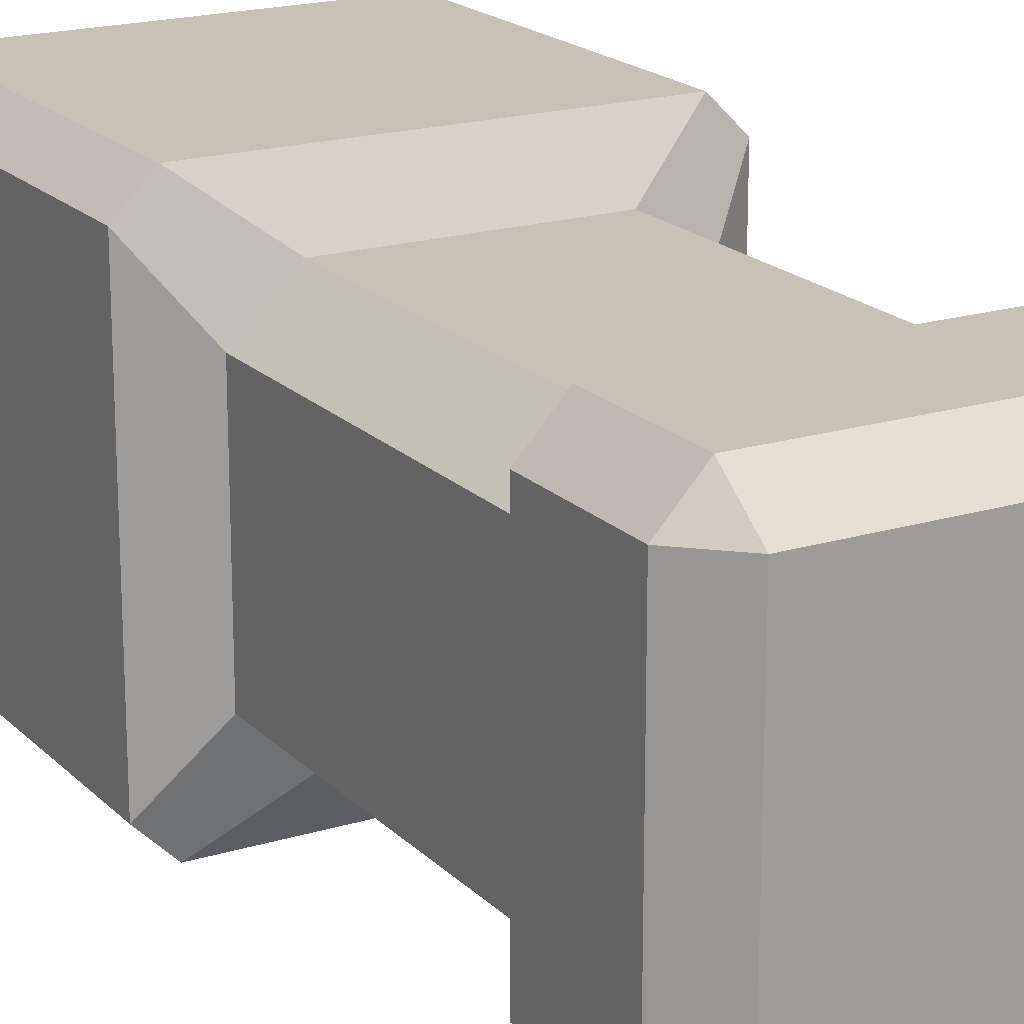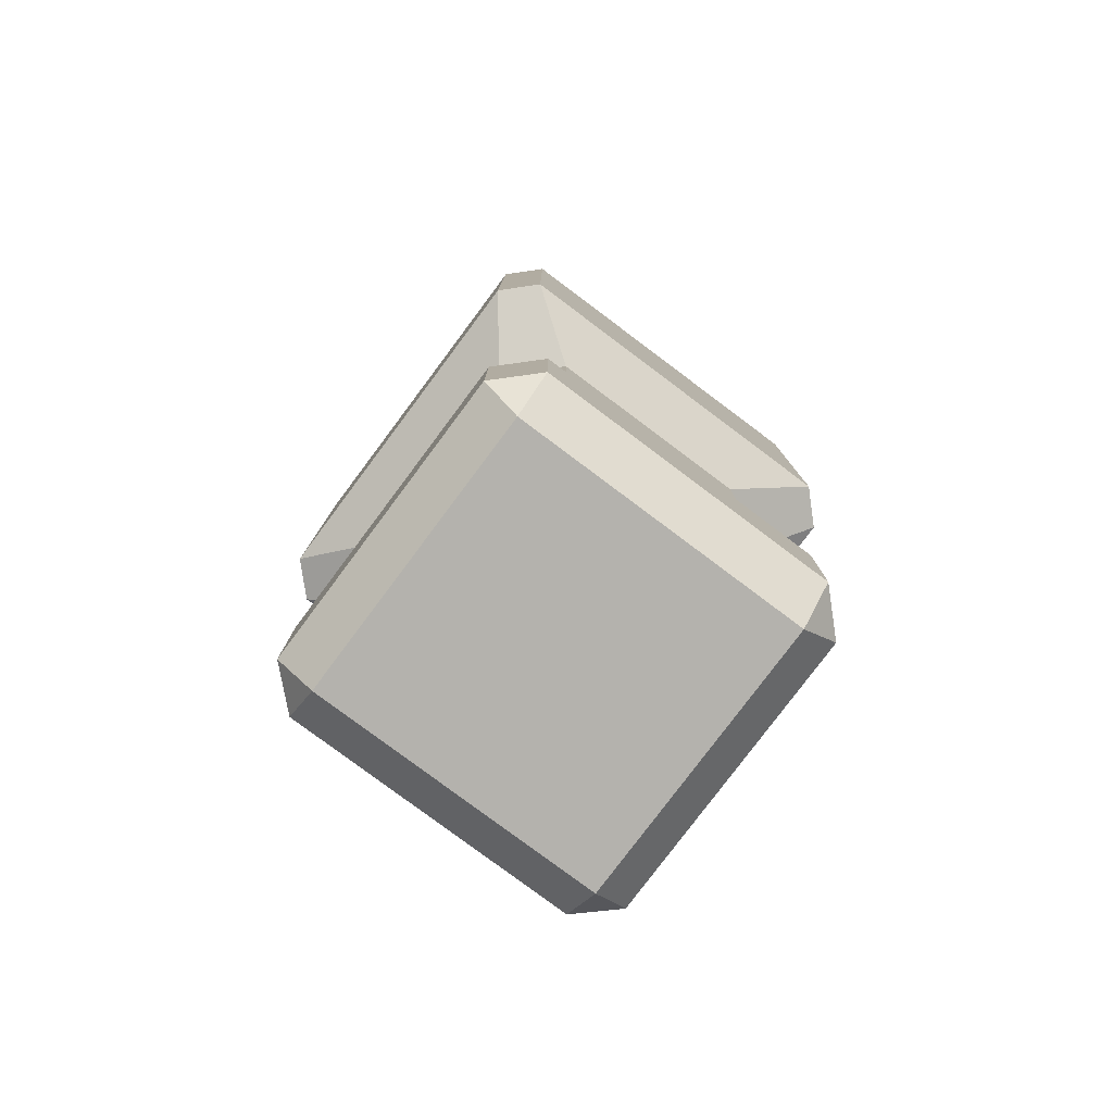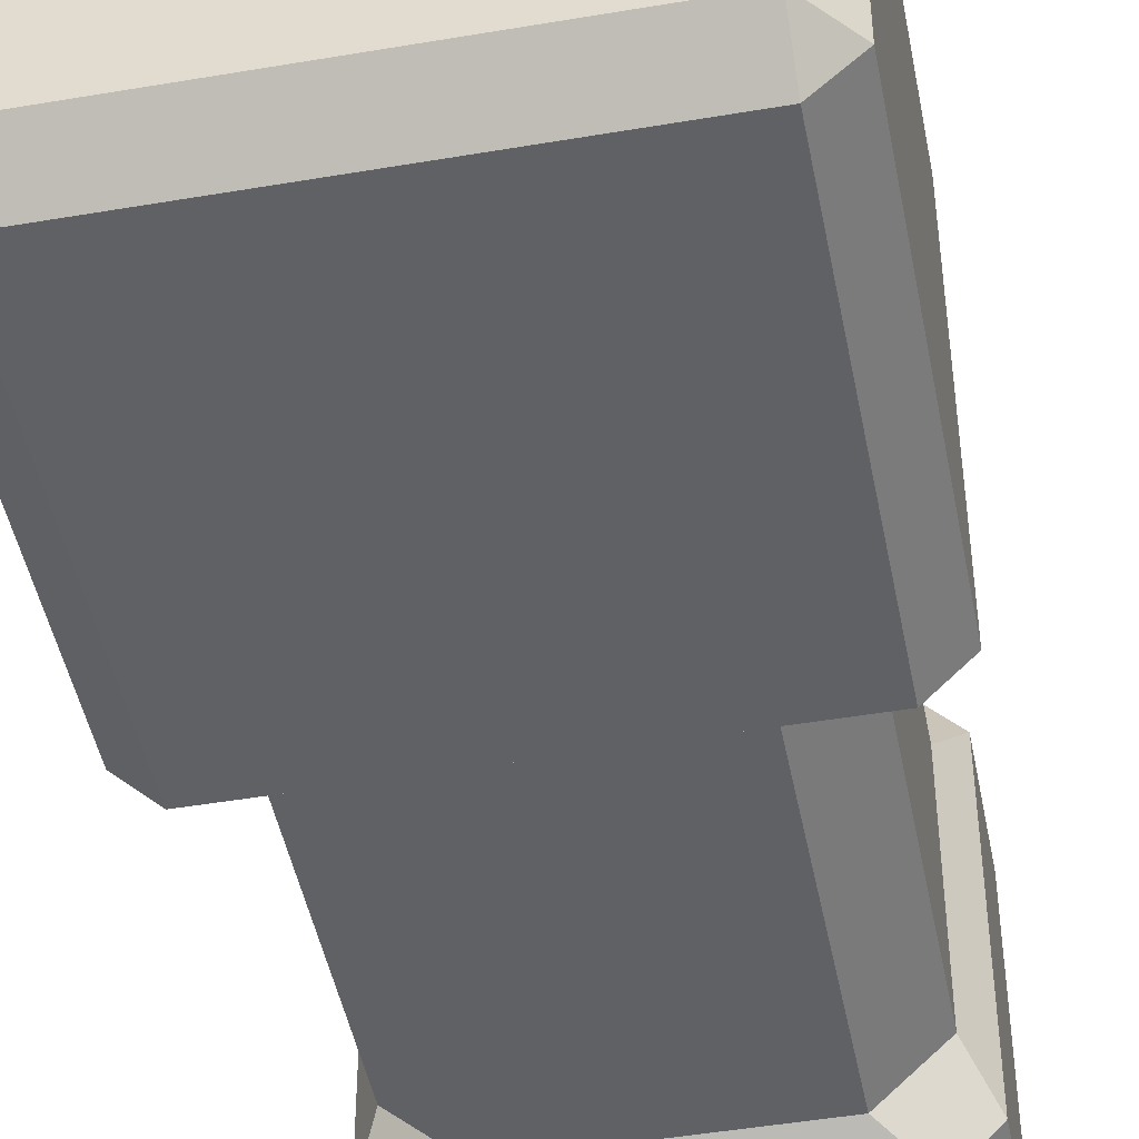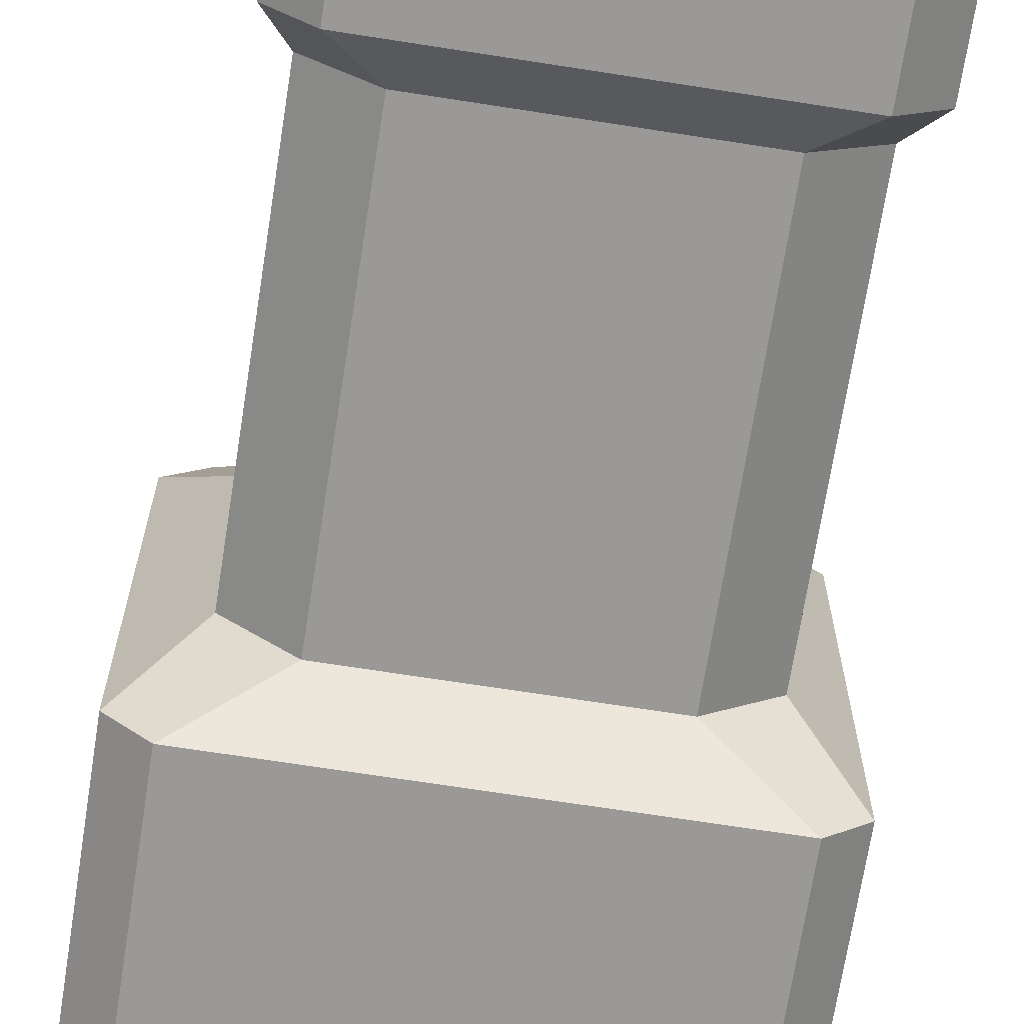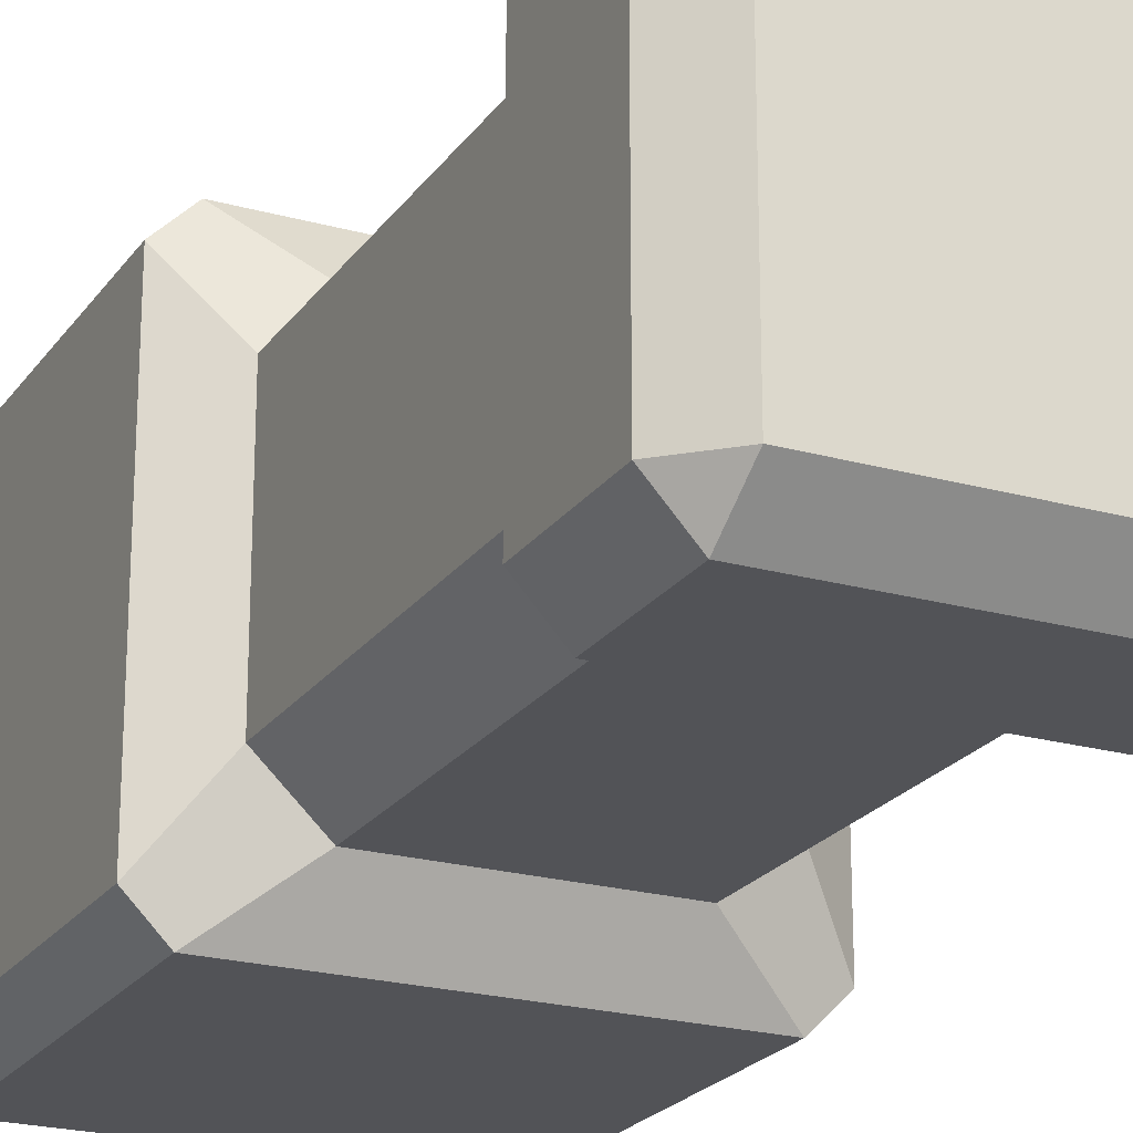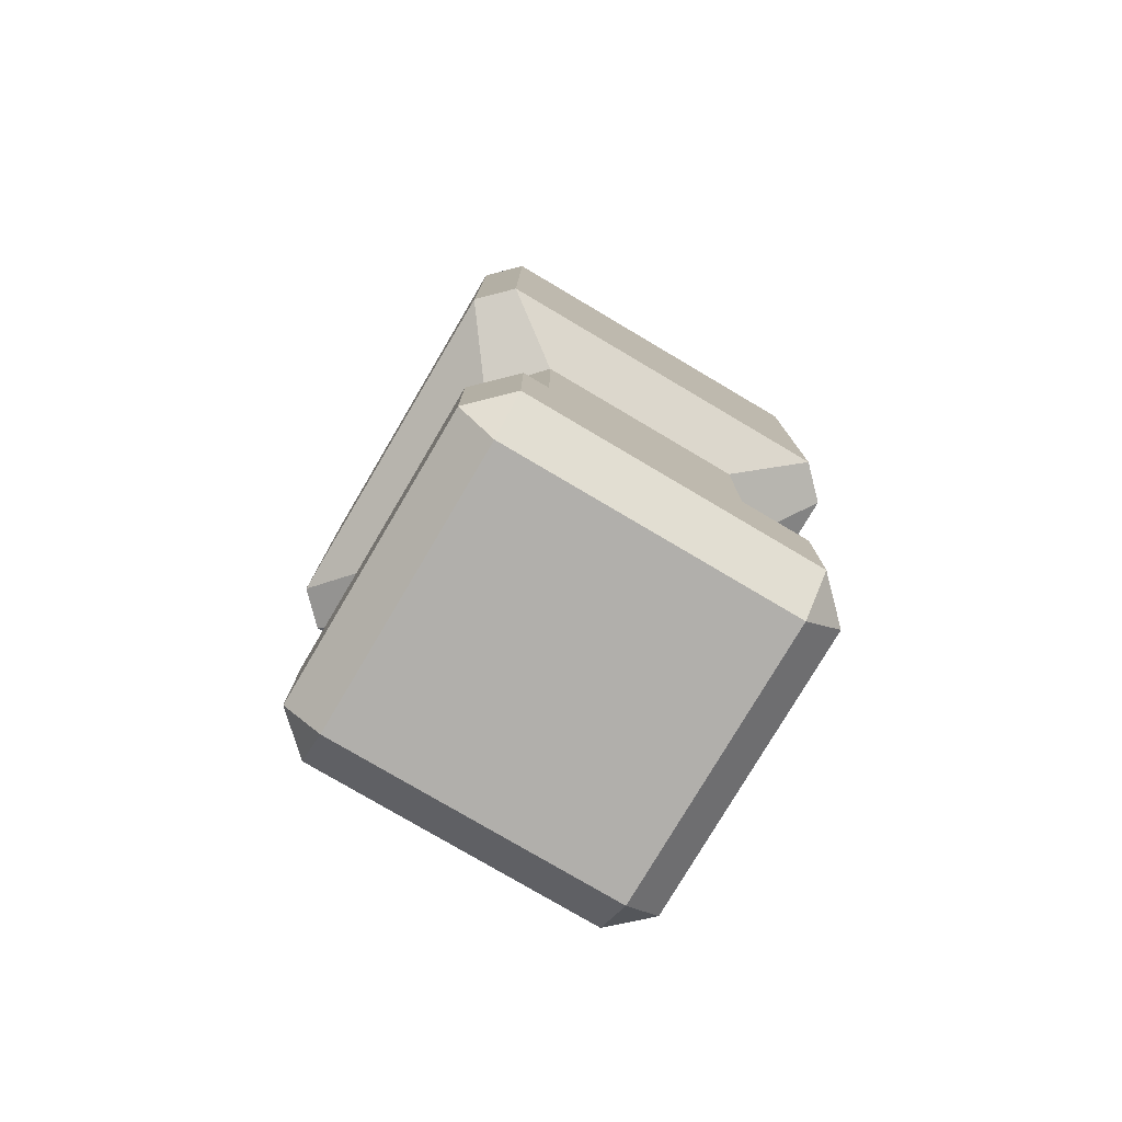
<metadata>
{"format":"obj","ext":"obj","renderer":"f3d","projection":"perspective","resolution":1024,"background":"white","views":[{"elev":19.1,"azim":-30.0,"up":"+Z"},{"elev":-79.5,"azim":53.2,"up":"+Y"},{"elev":-46.6,"azim":-169.0,"up":"+Z"},{"elev":-69.1,"azim":-8.9,"up":"+Z"},{"elev":-22.3,"azim":-25.8,"up":"+Z"},{"elev":-78.2,"azim":59.4,"up":"+Y"}]}
</metadata>
<code>
o model_1963
v -0.1488 0 0.1546
v -0.1488 0 -0.1546
v 0.1513 0 -0.1546
v 0.1513 0 0.1546
v -0.1911 0.9995 -0.1911
v -0.1911 0.9995 0.1911
v 0.1911 0.9995 0.1911
v 0.1911 0.9995 -0.1911
v -0.1912 0.03955 -0.1546
v -0.1488 0 -0.1546
v -0.1488 0 0.1546
v -0.1912 0.03955 0.1546
v -0.1546 0.03955 0.1942
v -0.1488 0 0.1546
v 0.1513 0 0.1546
v 0.1546 0.03955 0.1942
v -0.1912 0.1708 0.1546
v -0.1912 0.03955 0.1546
v -0.1546 0.03955 0.1942
v -0.1546 0.1708 0.1942
v 0.1513 0 -0.1546
v 0.1937 0.03955 -0.1546
v 0.1937 0.03955 0.1546
v 0.1513 0 0.1546
v 0.1546 0.1708 0.1942
v 0.1546 0.03955 0.1942
v 0.1937 0.03955 0.1546
v 0.1937 0.1708 0.1546
v -0.1546 0.1708 -0.1942
v -0.1546 0.03955 -0.1942
v -0.1912 0.03955 -0.1546
v -0.1912 0.1708 -0.1546
v -0.1488 0 -0.1546
v -0.1546 0.03955 -0.1942
v 0.1546 0.03955 -0.1942
v 0.1513 0 -0.1546
v 0.1937 0.1708 -0.1546
v 0.1937 0.03955 -0.1546
v 0.1546 0.03955 -0.1942
v 0.1546 0.1708 -0.1942
v -0.169 0.2052 0.1153
v -0.1912 0.1708 0.1546
v -0.1546 0.1708 0.1942
v -0.1153 0.2052 0.1661
v 0.1153 0.2052 0.1661
v 0.1546 0.1708 0.1942
v 0.1937 0.1708 0.1546
v 0.1715 0.2052 0.1153
v -0.1153 0.2052 -0.1661
v -0.1546 0.1708 -0.1942
v -0.1912 0.1708 -0.1546
v -0.169 0.2052 -0.1153
v 0.1715 0.2052 -0.1153
v 0.1937 0.1708 -0.1546
v 0.1546 0.1708 -0.1942
v 0.1153 0.2052 -0.1661
v -0.169 0.5457 0.1153
v -0.169 0.2052 0.1153
v -0.1153 0.2052 0.1661
v -0.1153 0.5457 0.1661
v 0.1153 0.5457 0.1661
v 0.1153 0.2052 0.1661
v 0.1715 0.2052 0.1153
v 0.1715 0.5457 0.1153
v 0.1715 0.5457 -0.1153
v 0.1715 0.2052 -0.1153
v 0.1153 0.2052 -0.1661
v 0.1153 0.5457 -0.1661
v -0.1153 0.5457 -0.1661
v -0.1153 0.2052 -0.1661
v -0.169 0.2052 -0.1153
v -0.169 0.5457 -0.1153
v -0.1911 0.9995 0.1911
v -0.1911 0.9995 -0.1911
v -0.225 0.9611 -0.1911
v -0.225 0.9611 0.1911
v 0.1911 0.9995 0.1911
v -0.1911 0.9995 0.1911
v -0.1911 0.9611 0.225
v 0.1911 0.9611 0.225
v 0.225 0.9611 -0.1911
v 0.1911 0.9995 -0.1911
v 0.1911 0.9995 0.1911
v 0.225 0.9611 0.1911
v -0.1911 0.9611 -0.225
v -0.1911 0.9995 -0.1911
v 0.1911 0.9995 -0.1911
v 0.1911 0.9611 -0.225
v -0.1153 0.2052 0.1661
v -0.1546 0.1708 0.1942
v 0.1546 0.1708 0.1942
v 0.1153 0.2052 0.1661
v 0.1937 0.1708 -0.1546
v 0.1715 0.2052 -0.1153
v 0.1715 0.2052 0.1153
v 0.1937 0.1708 0.1546
v -0.1546 0.1708 -0.1942
v -0.1153 0.2052 -0.1661
v 0.1153 0.2052 -0.1661
v 0.1546 0.1708 -0.1942
v -0.169 0.2052 -0.1153
v -0.1912 0.1708 -0.1546
v -0.1912 0.1708 0.1546
v -0.169 0.2052 0.1153
v -0.1153 0.5457 0.1661
v -0.1153 0.2052 0.1661
v 0.1153 0.2052 0.1661
v 0.1153 0.5457 0.1661
v 0.1715 0.2052 -0.1153
v 0.1715 0.5457 -0.1153
v 0.1715 0.5457 0.1153
v 0.1715 0.2052 0.1153
v -0.1153 0.2052 -0.1661
v -0.1153 0.5457 -0.1661
v 0.1153 0.5457 -0.1661
v 0.1153 0.2052 -0.1661
v -0.169 0.5457 -0.1153
v -0.169 0.2052 -0.1153
v -0.169 0.2052 0.1153
v -0.169 0.5457 0.1153
v -0.1546 0.1708 0.1942
v -0.1546 0.03955 0.1942
v 0.1546 0.03955 0.1942
v 0.1546 0.1708 0.1942
v -0.1912 0.1708 -0.1546
v -0.1912 0.03955 -0.1546
v -0.1912 0.03955 0.1546
v -0.1912 0.1708 0.1546
v 0.1937 0.03955 -0.1546
v 0.1937 0.1708 -0.1546
v 0.1937 0.1708 0.1546
v 0.1937 0.03955 0.1546
v -0.1546 0.03955 -0.1942
v -0.1546 0.1708 -0.1942
v 0.1546 0.1708 -0.1942
v 0.1546 0.03955 -0.1942
v -0.1912 0.03955 0.1546
v -0.1488 0 0.1546
v -0.1546 0.03955 0.1942
v 0.1546 0.03955 0.1942
v 0.1513 0 0.1546
v 0.1937 0.03955 0.1546
v -0.1546 0.03955 -0.1942
v -0.1488 0 -0.1546
v -0.1912 0.03955 -0.1546
v 0.1937 0.03955 -0.1546
v 0.1513 0 -0.1546
v 0.1546 0.03955 -0.1942
v -0.1911 0.9611 0.225
v -0.1911 0.9995 0.1911
v -0.225 0.9611 0.1911
v 0.1911 0.9611 0.225
v 0.225 0.9611 0.1911
v 0.1911 0.9995 0.1911
v 0.225 0.9611 -0.1911
v 0.1911 0.9611 -0.225
v 0.1911 0.9995 -0.1911
v -0.1911 0.9611 -0.225
v -0.225 0.9611 -0.1911
v -0.1911 0.9995 -0.1911
v -0.225 0.5839 -0.1911
v -0.169 0.5457 -0.1153
v -0.169 0.5457 0.1153
v -0.225 0.5839 0.1911
v -0.1911 0.5839 0.225
v -0.225 0.5839 0.1911
v -0.169 0.5457 0.1153
v -0.1153 0.5457 0.1661
v -0.1911 0.5839 0.225
v -0.1153 0.5457 0.1661
v 0.1153 0.5457 0.1661
v 0.1911 0.5839 0.225
v 0.225 0.5839 0.1911
v 0.1911 0.5839 0.225
v 0.1153 0.5457 0.1661
v 0.1715 0.5457 0.1153
v 0.1715 0.5457 -0.1153
v 0.225 0.5839 -0.1911
v 0.225 0.5839 0.1911
v 0.1715 0.5457 0.1153
v 0.1911 0.5839 -0.225
v 0.225 0.5839 -0.1911
v 0.1715 0.5457 -0.1153
v 0.1153 0.5457 -0.1661
v -0.1153 0.5457 -0.1661
v -0.1911 0.5839 -0.225
v 0.1911 0.5839 -0.225
v 0.1153 0.5457 -0.1661
v -0.225 0.5839 -0.1911
v -0.1911 0.5839 -0.225
v -0.1153 0.5457 -0.1661
v -0.169 0.5457 -0.1153
v -0.1911 0.9611 0.225
v -0.225 0.9611 0.1911
v -0.225 0.5839 0.1911
v -0.1911 0.5839 0.225
v 0.225 0.9611 0.1911
v 0.1911 0.9611 0.225
v 0.1911 0.5839 0.225
v 0.225 0.5839 0.1911
v 0.1911 0.9611 -0.225
v 0.225 0.9611 -0.1911
v 0.225 0.5839 -0.1911
v 0.1911 0.5839 -0.225
v -0.225 0.9611 -0.1911
v -0.1911 0.9611 -0.225
v -0.1911 0.5839 -0.225
v -0.225 0.5839 -0.1911
v -0.225 0.9611 -0.1911
v -0.225 0.5839 -0.1911
v -0.225 0.5839 0.1911
v -0.225 0.9611 0.1911
v -0.1911 0.9611 0.225
v -0.1911 0.5839 0.225
v 0.1911 0.5839 0.225
v 0.1911 0.9611 0.225
v 0.225 0.5839 -0.1911
v 0.225 0.9611 -0.1911
v 0.225 0.9611 0.1911
v 0.225 0.5839 0.1911
v -0.1911 0.5839 -0.225
v -0.1911 0.9611 -0.225
v 0.1911 0.9611 -0.225
v 0.1911 0.5839 -0.225
g surface_000
f 158 159 160
f 155 156 157
f 152 153 154
f 149 150 151
f 146 147 148
f 143 144 145
f 140 141 142
f 137 138 139
f 221 223 224
f 221 222 223
f 217 219 220
f 217 218 219
f 213 215 216
f 213 214 215
f 209 211 212
f 209 210 211
f 205 207 208
f 205 206 207
f 201 203 204
f 201 202 203
f 197 199 200
f 197 198 199
f 193 195 196
f 193 194 195
f 189 191 192
f 189 190 191
f 185 187 188
f 185 186 187
f 181 183 184
f 181 182 183
f 177 179 180
f 177 178 179
f 173 175 176
f 173 174 175
f 169 171 172
f 169 170 171
f 165 167 168
f 165 166 167
f 161 163 164
f 161 162 163
f 133 135 136
f 133 134 135
f 129 131 132
f 129 130 131
f 125 127 128
f 125 126 127
f 121 123 124
f 121 122 123
f 117 119 120
f 117 118 119
f 113 115 116
f 113 114 115
f 109 111 112
f 109 110 111
f 105 107 108
f 105 106 107
f 101 103 104
f 101 102 103
f 97 99 100
f 97 98 99
f 93 95 96
f 93 94 95
f 89 91 92
f 89 90 91
f 85 87 88
f 85 86 87
f 81 83 84
f 81 82 83
f 77 79 80
f 77 78 79
f 73 75 76
f 73 74 75
f 69 71 72
f 69 70 71
f 65 67 68
f 65 66 67
f 61 63 64
f 61 62 63
f 57 59 60
f 57 58 59
f 53 55 56
f 53 54 55
f 49 51 52
f 49 50 51
f 45 47 48
f 45 46 47
f 41 43 44
f 41 42 43
f 37 39 40
f 37 38 39
f 33 35 36
f 33 34 35
f 29 31 32
f 29 30 31
f 25 27 28
f 25 26 27
f 21 23 24
f 21 22 23
f 17 19 20
f 17 18 19
f 13 15 16
f 13 14 15
f 9 11 12
f 9 10 11
f 5 7 8
f 5 6 7
f 1 3 4
f 1 2 3

</code>
